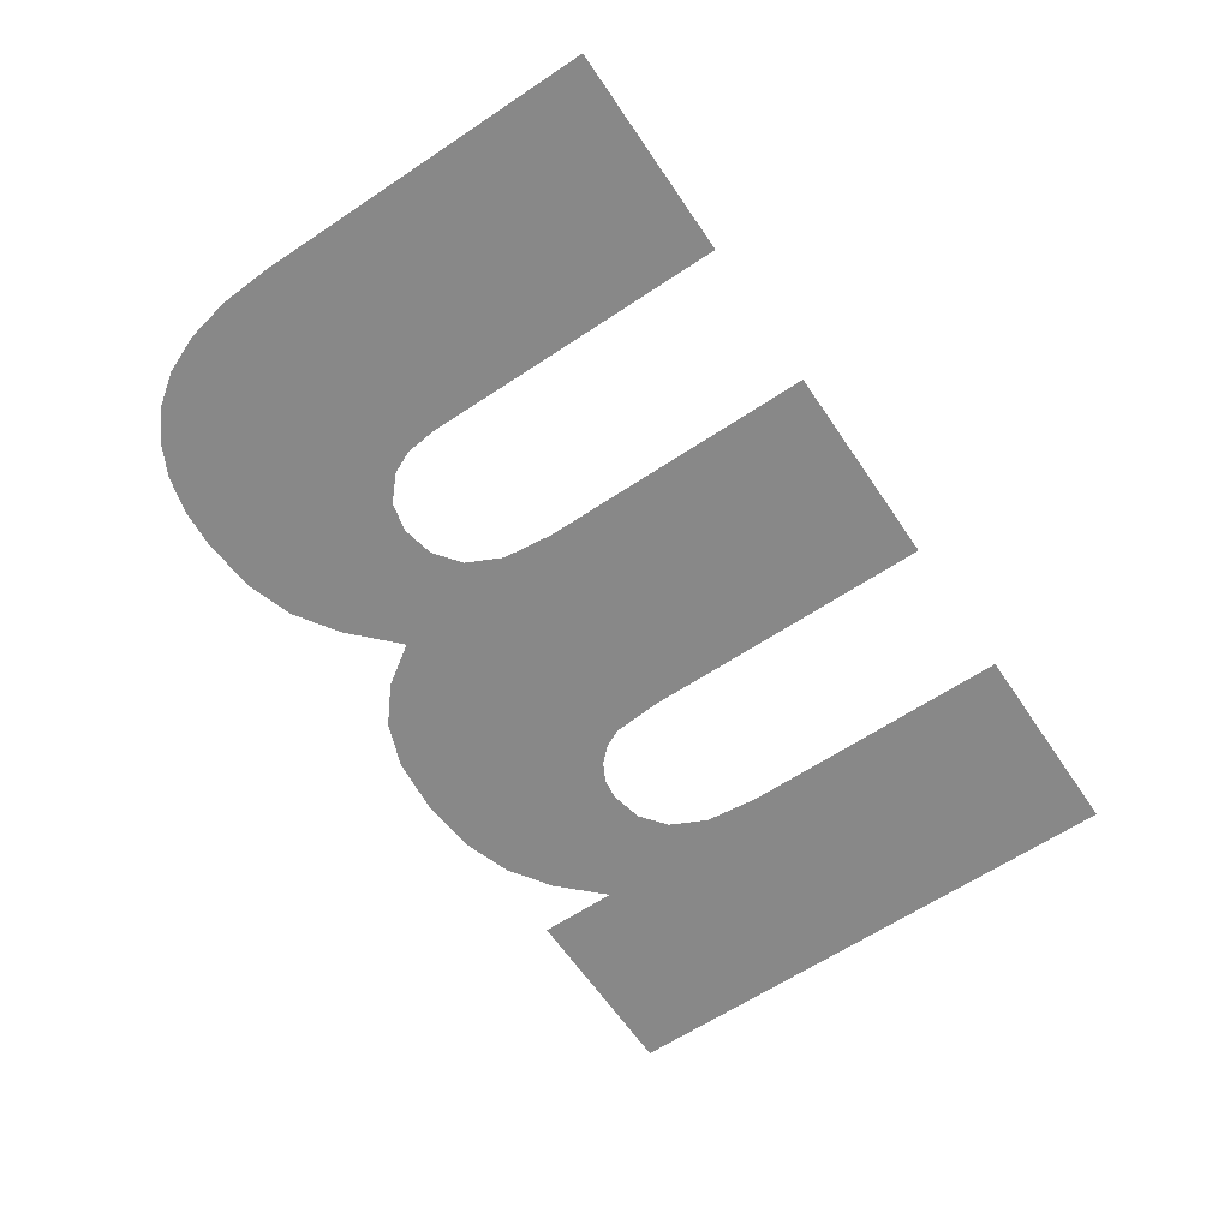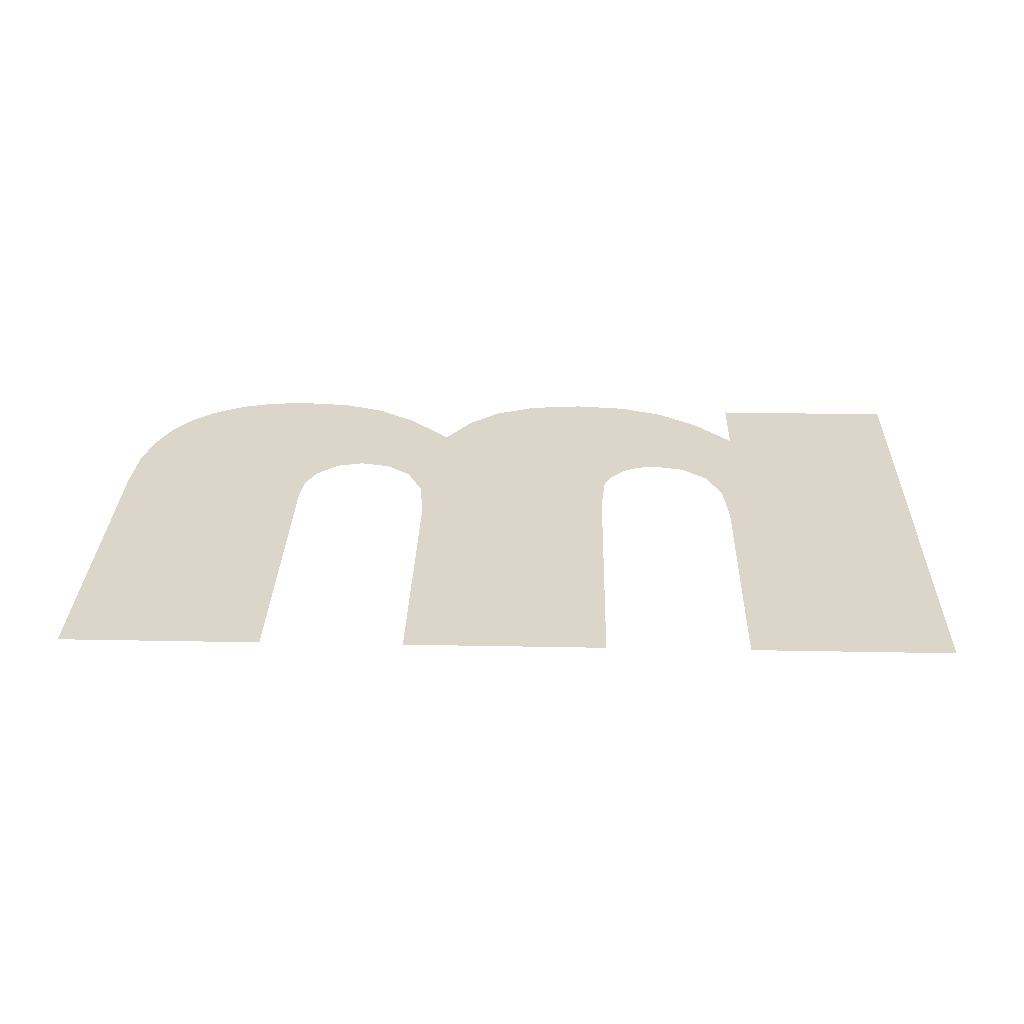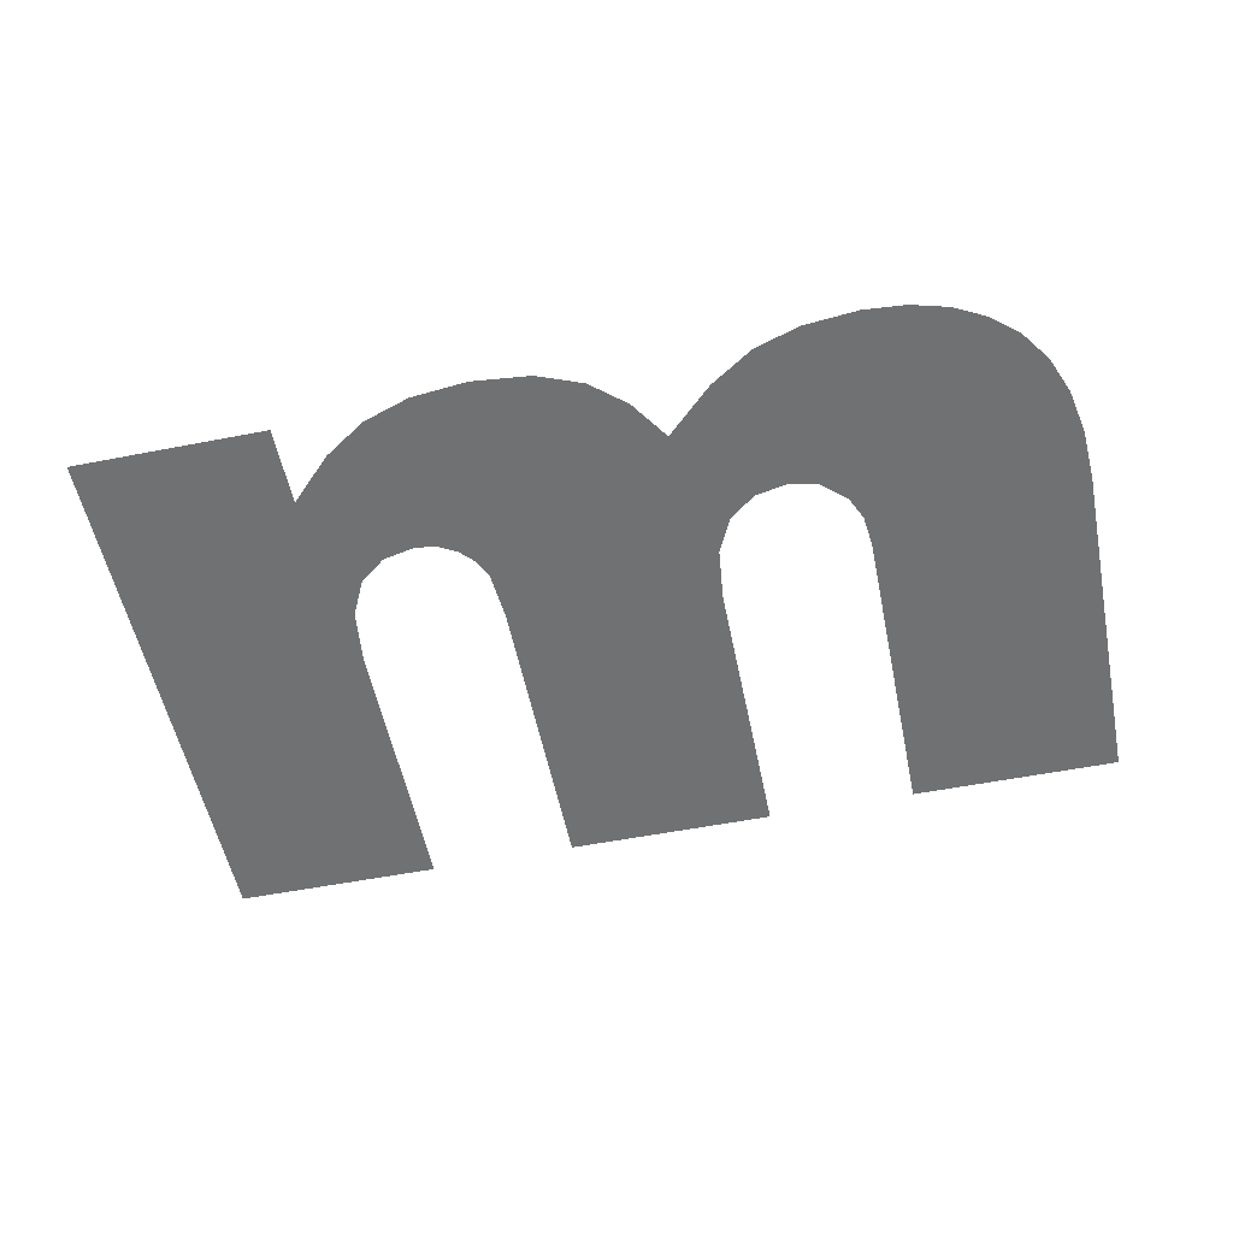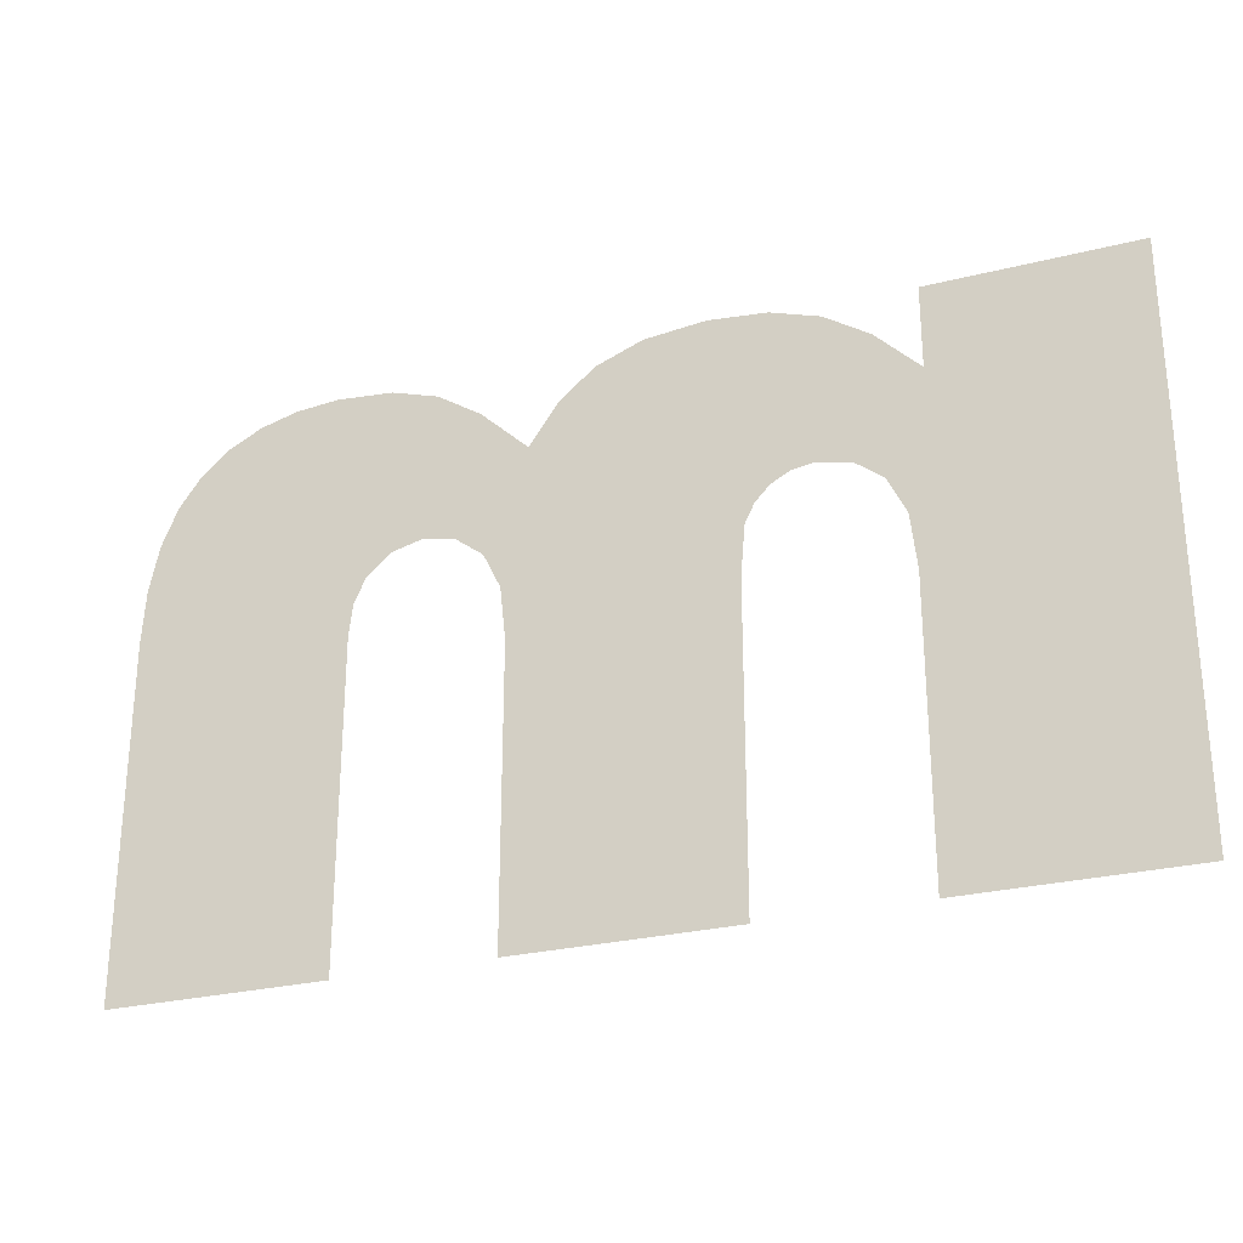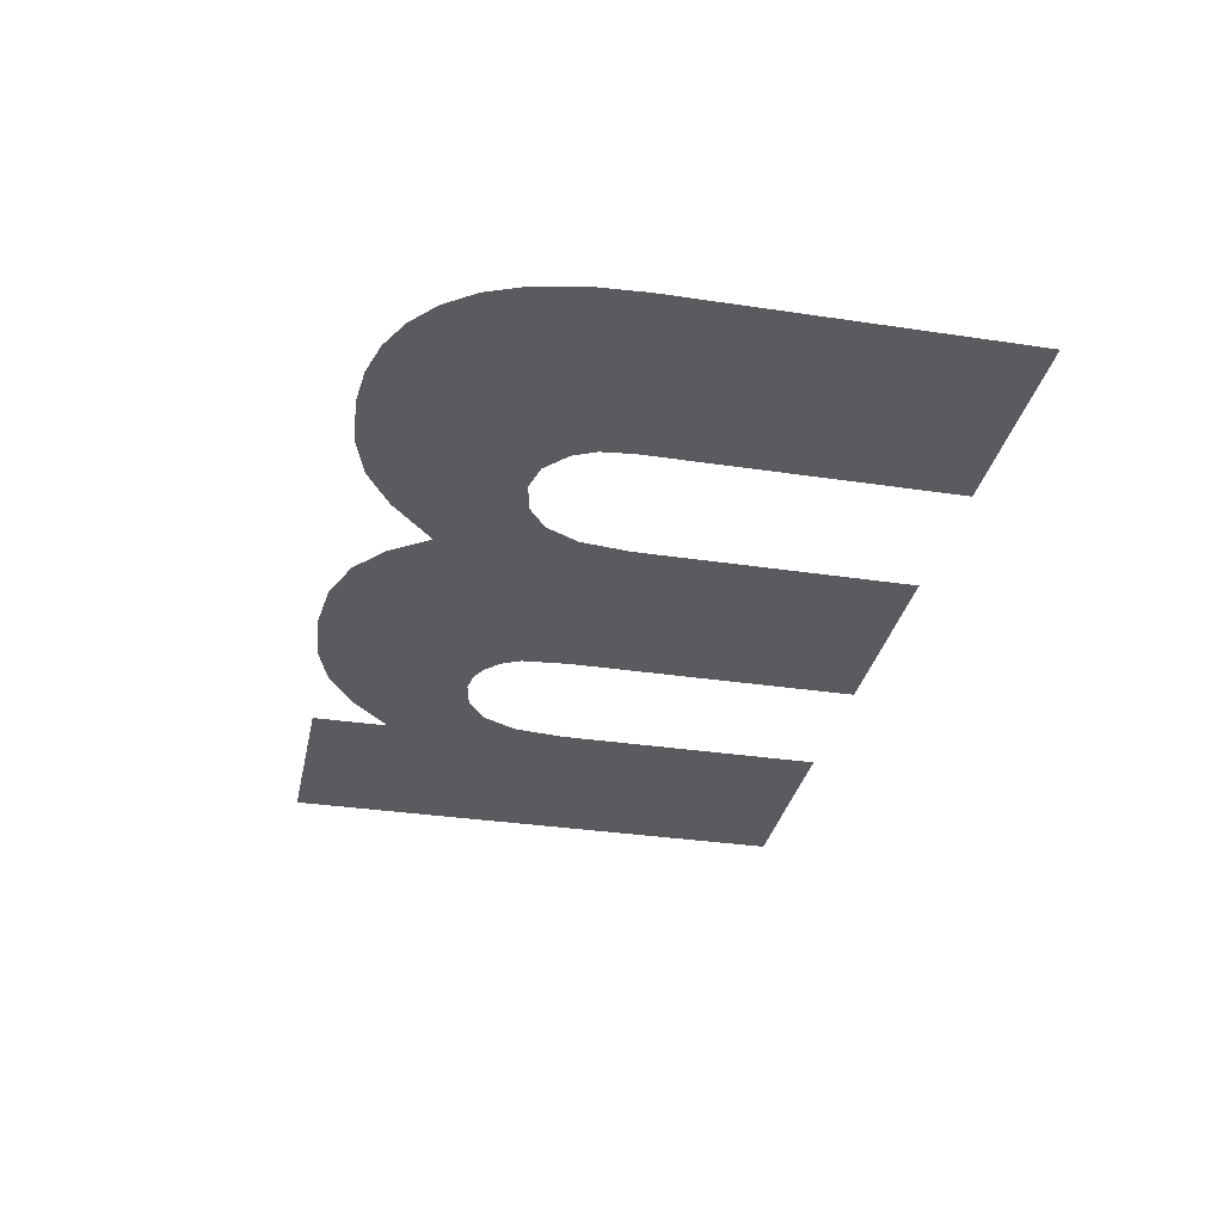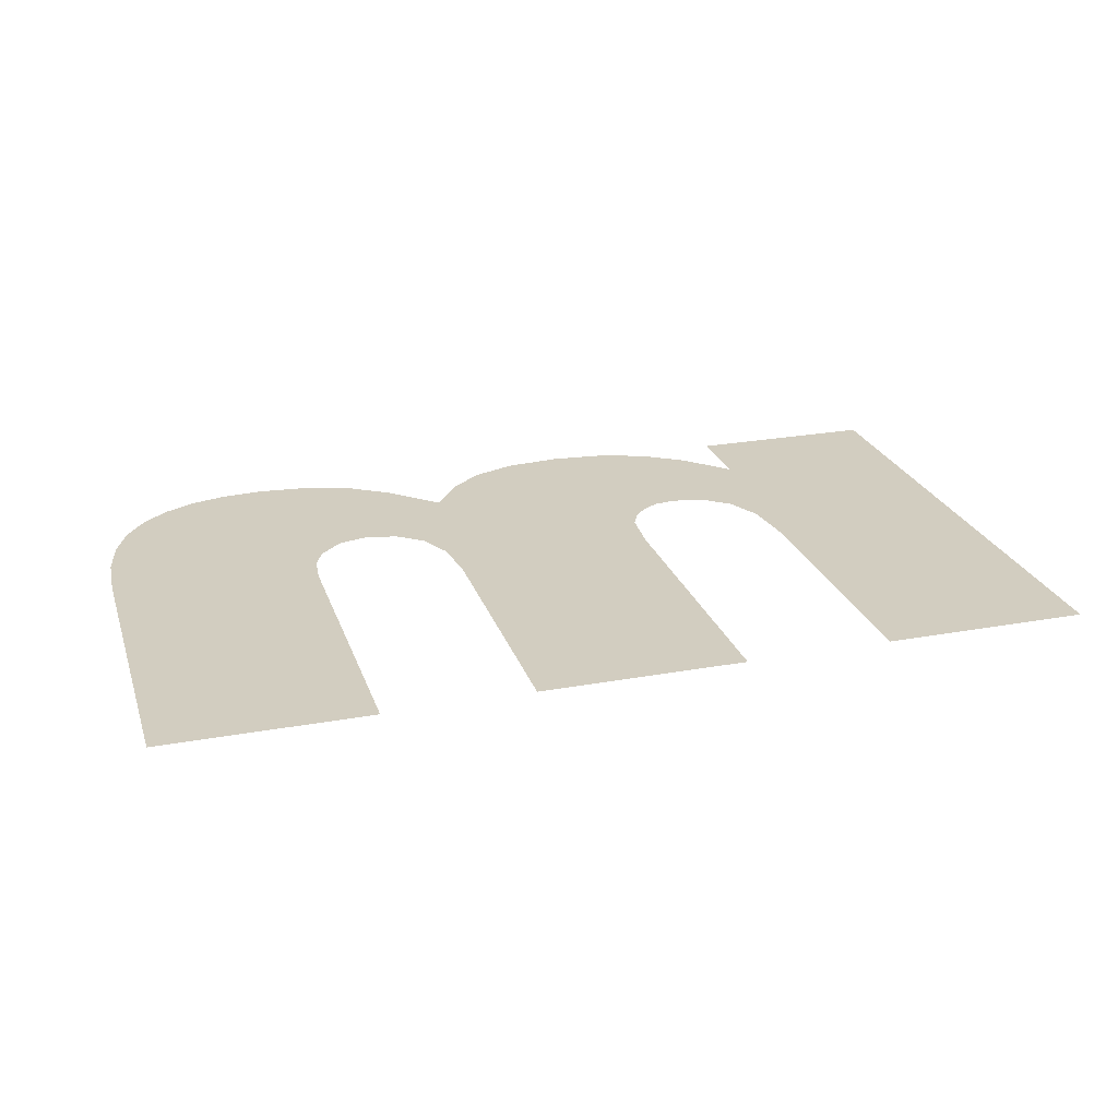
<metadata>
{"format":"obj","ext":"obj","renderer":"f3d","projection":"perspective","resolution":1024,"background":"white","views":[{"elev":-62.9,"azim":124.0,"up":"+Y"},{"elev":29.7,"azim":-178.4,"up":"+Y"},{"elev":-55.1,"azim":11.6,"up":"+Y"},{"elev":-27.3,"azim":-158.9,"up":"+Z"},{"elev":-32.8,"azim":78.2,"up":"+Y"},{"elev":24.5,"azim":163.3,"up":"+Y"}]}
</metadata>
<code>
o mesh32/mesh32-geometry#mesh32-geometry
v 0.1212 -0.6296 -0.01269
v 0.1218 -0.6296 -0.01564
v 0.1216 -0.6296 -0.01677
v 0.1223 -0.6296 -0.01169
v 0.1216 -0.6296 -0.02301
v 0.1221 -0.6296 -0.01487
v 0.1206 -0.6296 -0.0118
v 0.1227 -0.6296 -0.01443
v 0.1199 -0.6296 -0.01116
v 0.1232 -0.6296 -0.01108
v 0.1189 -0.6296 -0.01078
v 0.1234 -0.6296 -0.01428
v 0.1176 -0.6296 -0.01065
v 0.1242 -0.6296 -0.01076
v 0.117 -0.6296 -0.02301
v 0.1241 -0.6296 -0.01444
v 0.117 -0.6296 -0.01635
v 0.1246 -0.6296 -0.01491
v 0.1169 -0.6296 -0.01527
v 0.1254 -0.6296 -0.01065
v 0.1167 -0.6296 -0.01486
v 0.1248 -0.6296 -0.01541
v 0.1164 -0.6296 -0.01454
v 0.1249 -0.6296 -0.01613
v 0.1163 -0.6296 -0.01077
v 0.1249 -0.6296 -0.02301
v 0.116 -0.6296 -0.01433
v 0.1296 -0.6296 -0.02301
v 0.1155 -0.6296 -0.01426
v 0.1264 -0.6296 -0.01072
v 0.1153 -0.6296 -0.01112
v 0.1272 -0.6296 -0.01094
v 0.1148 -0.6296 -0.01441
v 0.1279 -0.6296 -0.0113
v 0.1143 -0.6296 -0.01174
v 0.1285 -0.6296 -0.01181
v 0.1142 -0.6296 -0.01486
v 0.1289 -0.6296 -0.01247
v 0.1138 -0.6296 -0.01566
v 0.1293 -0.6296 -0.01329
v 0.1134 -0.6296 -0.01269
v 0.1295 -0.6296 -0.01427
v 0.1137 -0.6296 -0.01684
v 0.1296 -0.6296 -0.01542
v 0.1137 -0.6296 -0.02301
v 0.1091 -0.6296 -0.02301
v 0.1134 -0.6296 -0.01092
v 0.1091 -0.6296 -0.01092
f 1 2 3
f 2 1 4
f 3 2 1
f 4 1 2
f 5 1 3
f 3 1 5
f 2 4 6
f 6 4 2
f 5 7 1
f 1 7 5
f 6 4 8
f 8 4 6
f 5 9 7
f 7 9 5
f 8 4 10
f 10 4 8
f 5 11 9
f 9 11 5
f 8 10 12
f 12 10 8
f 5 13 11
f 11 13 5
f 12 10 14
f 14 10 12
f 15 13 5
f 5 13 15
f 12 14 16
f 16 14 12
f 17 13 15
f 15 13 17
f 16 14 18
f 18 14 16
f 19 13 17
f 17 13 19
f 18 14 20
f 20 14 18
f 21 13 19
f 19 13 21
f 18 20 22
f 22 20 18
f 23 13 21
f 21 13 23
f 22 20 24
f 24 20 22
f 23 25 13
f 13 25 23
f 24 20 26
f 26 20 24
f 27 25 23
f 23 25 27
f 26 20 28
f 28 20 26
f 29 25 27
f 27 25 29
f 28 20 30
f 30 20 28
f 29 31 25
f 25 31 29
f 28 30 32
f 32 30 28
f 33 31 29
f 29 31 33
f 28 32 34
f 34 32 28
f 33 35 31
f 31 35 33
f 28 34 36
f 36 34 28
f 37 35 33
f 33 35 37
f 28 36 38
f 38 36 28
f 39 35 37
f 37 35 39
f 28 38 40
f 40 38 28
f 39 41 35
f 35 41 39
f 28 40 42
f 42 40 28
f 41 39 43
f 43 39 41
f 28 42 44
f 44 42 28
f 45 41 43
f 43 41 45
f 46 41 45
f 45 41 46
f 46 47 41
f 41 47 46
f 47 46 48
f 48 46 47

</code>
